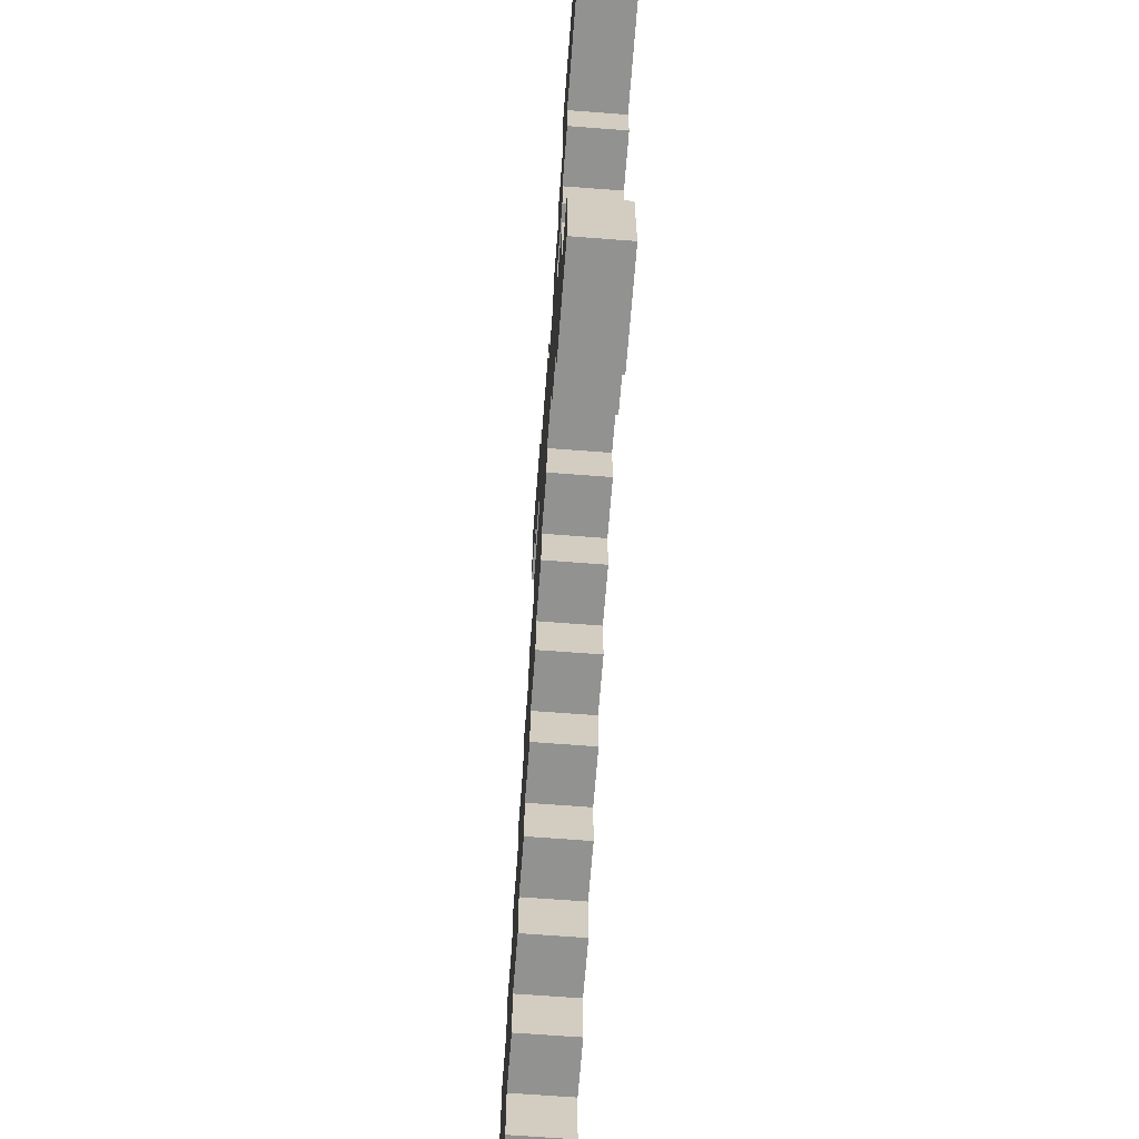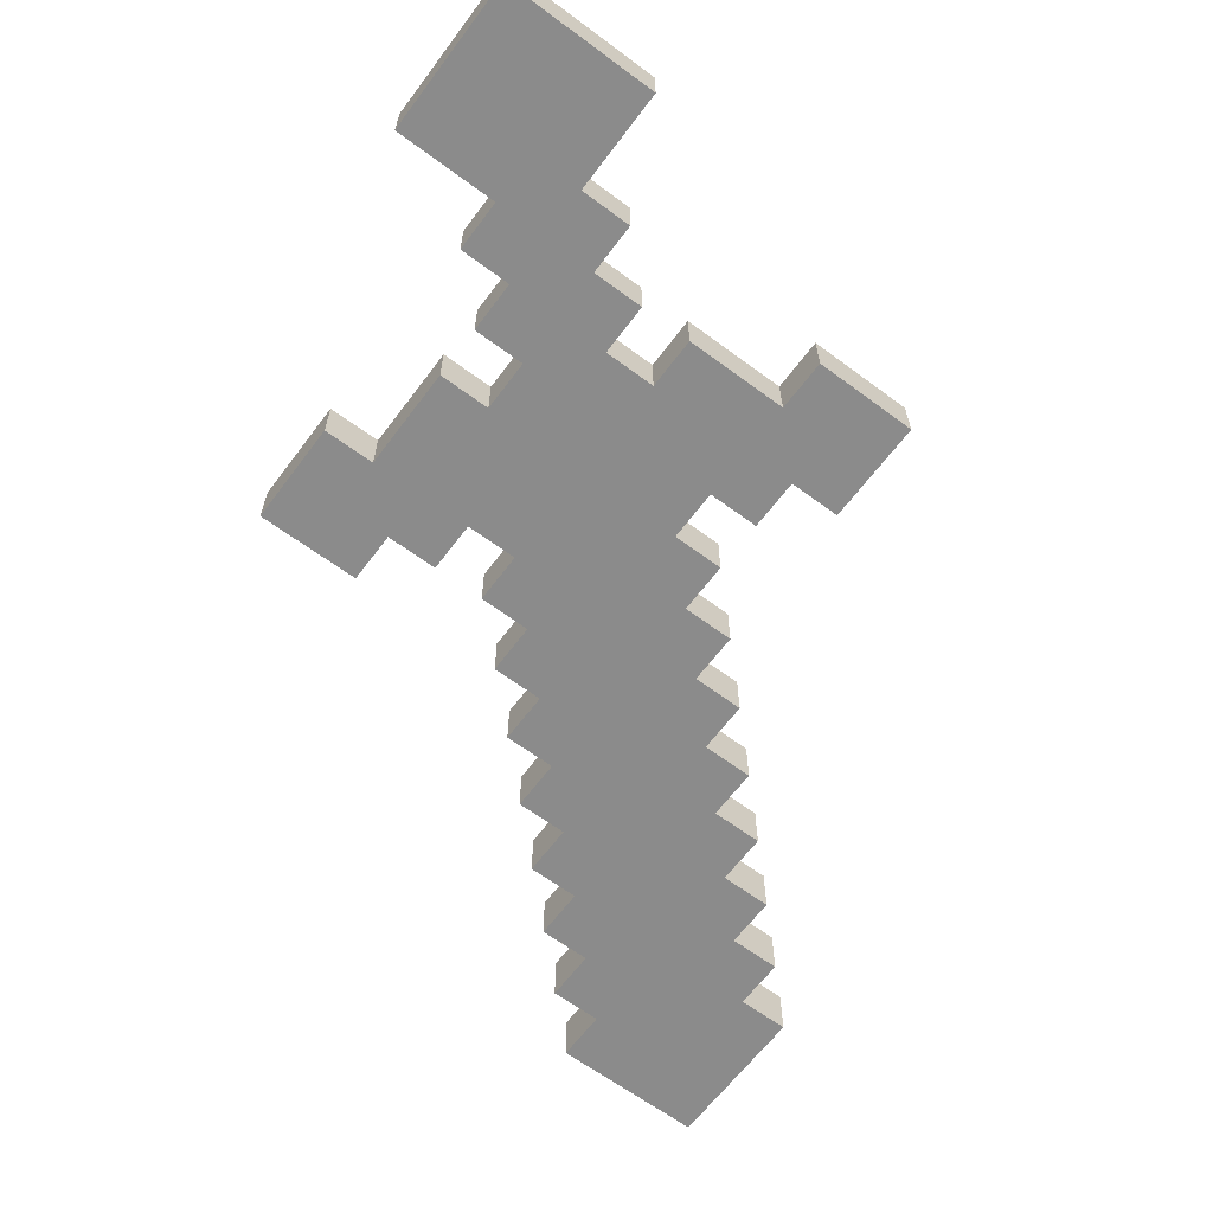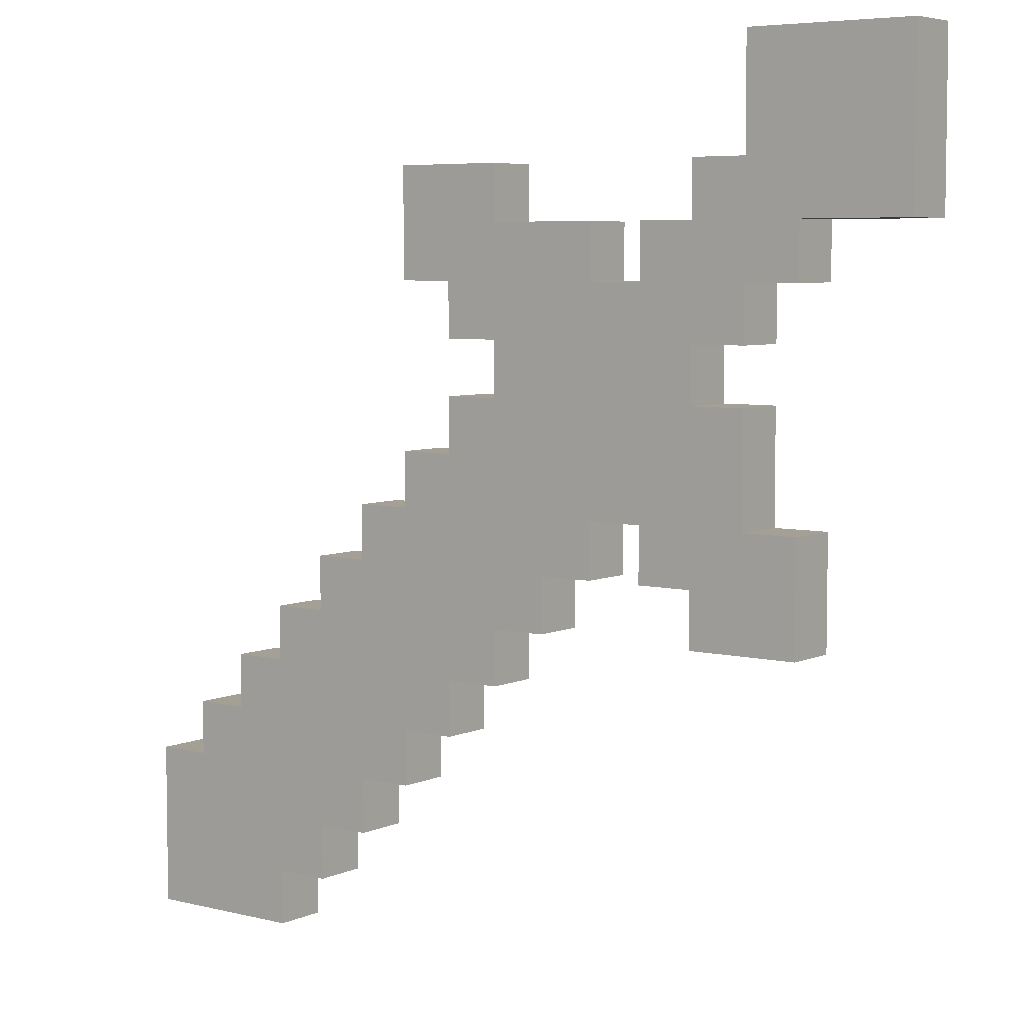
<metadata>
{"format":"obj","ext":"obj","renderer":"f3d","projection":"perspective","resolution":1024,"background":"white","views":[{"elev":-66.2,"azim":-94.4,"up":"+Z"},{"elev":-63.8,"azim":-36.8,"up":"+Y"},{"elev":5.7,"azim":-142.9,"up":"+Z"}]}
</metadata>
<code>
o iron_sword
v -0.8 0 0.8
v -0.8 0 0.5
v -0.8 0.1 0.8
v -0.8 0.1 0.5
v -0.6 0 0.5
v -0.6 0 0.4
v -0.6 0 0
v -0.6 0 -0.2
v -0.6 0.1 0.5
v -0.6 0.1 0.4
v -0.6 0.1 0
v -0.6 0.1 -0.2
v -0.5 0 0.4
v -0.5 0 0.3
v -0.5 0 0.2
v -0.5 0 0
v -0.5 0.1 0.4
v -0.5 0.1 0.3
v -0.5 0.1 0.2
v -0.5 0.1 0
v -0.4 0 0.3
v -0.4 0 0.2
v -0.4 0.1 0.3
v -0.4 0.1 0.2
v -0.2 0 0.5
v -0.2 0 0.4
v -0.2 0 0
v -0.2 0 -0.1
v -0.2 0.1 0.5
v -0.2 0.1 0.4
v -0.2 0.1 0
v -0.2 0.1 -0.1
v -0.1 0 -0.1
v -0.1 0 -0.2
v -0.1 0.1 -0.1
v -0.1 0.1 -0.2
v 0 0 0.6
v 0 0 0.5
v 0 0 -0.2
v 0 0 -0.3
v 0 0.1 0.6
v 0 0.1 0.5
v 0 0.1 -0.2
v 0 0.1 -0.3
v 0.1 0 -0.3
v 0.1 0 -0.4
v 0.1 0.1 -0.3
v 0.1 0.1 -0.4
v 0.2 0 -0.4
v 0.2 0 -0.5
v 0.2 0.1 -0.4
v 0.2 0.1 -0.5
v 0.3 0 -0.5
v 0.3 0 -0.6
v 0.3 0.1 -0.5
v 0.3 0.1 -0.6
v 0.4 0 -0.6
v 0.4 0 -0.7
v 0.4 0.1 -0.6
v 0.4 0.1 -0.7
v 0.5 0 -0.7
v 0.5 0 -0.8
v 0.5 0.1 -0.7
v 0.5 0.1 -0.8
v -0.5 0 0.8
v -0.5 0 0.6
v -0.5 0.1 0.8
v -0.5 0.1 0.6
v -0.4 0 0.6
v -0.4 0 0.5
v -0.4 0 -0.1
v -0.4 0 -0.2
v -0.4 0.1 0.6
v -0.4 0.1 0.5
v -0.4 0.1 -0.1
v -0.4 0.1 -0.2
v -0.3 0 0.5
v -0.3 0 0.4
v -0.3 0 0
v -0.3 0 -0.1
v -0.3 0.1 0.5
v -0.3 0.1 0.4
v -0.3 0.1 0
v -0.3 0.1 -0.1
v 0 0 0.3
v 0 0 0.2
v 0 0.1 0.3
v 0 0.1 0.2
v 0.1 0 0.4
v 0.1 0 0.3
v 0.1 0 0.2
v 0.1 0 0.1
v 0.1 0.1 0.4
v 0.1 0.1 0.3
v 0.1 0.1 0.2
v 0.1 0.1 0.1
v 0.2 0 0.6
v 0.2 0 0.4
v 0.2 0 0.1
v 0.2 0 0
v 0.2 0.1 0.6
v 0.2 0.1 0.4
v 0.2 0.1 0.1
v 0.2 0.1 0
v 0.3 0 0
v 0.3 0 -0.1
v 0.3 0.1 0
v 0.3 0.1 -0.1
v 0.4 0 -0.1
v 0.4 0 -0.2
v 0.4 0.1 -0.1
v 0.4 0.1 -0.2
v 0.5 0 -0.2
v 0.5 0 -0.3
v 0.5 0.1 -0.2
v 0.5 0.1 -0.3
v 0.6 0 -0.3
v 0.6 0 -0.4
v 0.6 0.1 -0.3
v 0.6 0.1 -0.4
v 0.7 0 -0.4
v 0.7 0 -0.5
v 0.7 0.1 -0.4
v 0.7 0.1 -0.5
v 0.8 0 -0.5
v 0.8 0 -0.8
v 0.8 0.1 -0.5
v 0.8 0.1 -0.8
v -0.8 0 0.8
v -0.8 0.1 0.8
v -0.5 0 0.8
v -0.5 0.1 0.8
v -0.5 0 0.6
v -0.5 0.1 0.6
v -0.4 0 0.6
v -0.4 0.1 0.6
v 0 0 0.6
v 0 0.1 0.6
v 0.2 0 0.6
v 0.2 0.1 0.6
v -0.4 0 0.5
v -0.4 0.1 0.5
v -0.3 0 0.5
v -0.3 0.1 0.5
v -0.2 0 0.5
v -0.2 0.1 0.5
v 0 0 0.5
v 0 0.1 0.5
v -0.3 0 0.4
v -0.3 0.1 0.4
v -0.2 0 0.4
v -0.2 0.1 0.4
v -0.5 0 0.2
v -0.5 0.1 0.2
v -0.4 0 0.2
v -0.4 0.1 0.2
v 0 0 0.2
v 0 0.1 0.2
v 0.1 0 0.2
v 0.1 0.1 0.2
v 0.1 0 0.1
v 0.1 0.1 0.1
v 0.2 0 0.1
v 0.2 0.1 0.1
v -0.6 0 0
v -0.6 0.1 0
v -0.5 0 0
v -0.5 0.1 0
v 0.2 0 0
v 0.2 0.1 0
v 0.3 0 0
v 0.3 0.1 0
v 0.3 0 -0.1
v 0.3 0.1 -0.1
v 0.4 0 -0.1
v 0.4 0.1 -0.1
v 0.4 0 -0.2
v 0.4 0.1 -0.2
v 0.5 0 -0.2
v 0.5 0.1 -0.2
v 0.5 0 -0.3
v 0.5 0.1 -0.3
v 0.6 0 -0.3
v 0.6 0.1 -0.3
v 0.6 0 -0.4
v 0.6 0.1 -0.4
v 0.7 0 -0.4
v 0.7 0.1 -0.4
v 0.7 0 -0.5
v 0.7 0.1 -0.5
v 0.8 0 -0.5
v 0.8 0.1 -0.5
v -0.8 0 0.5
v -0.8 0.1 0.5
v -0.6 0 0.5
v -0.6 0.1 0.5
v -0.6 0 0.4
v -0.6 0.1 0.4
v -0.5 0 0.4
v -0.5 0.1 0.4
v 0.1 0 0.4
v 0.1 0.1 0.4
v 0.2 0 0.4
v 0.2 0.1 0.4
v -0.5 0 0.3
v -0.5 0.1 0.3
v -0.4 0 0.3
v -0.4 0.1 0.3
v 0 0 0.3
v 0 0.1 0.3
v 0.1 0 0.3
v 0.1 0.1 0.3
v -0.3 0 0
v -0.3 0.1 0
v -0.2 0 0
v -0.2 0.1 0
v -0.4 0 -0.1
v -0.4 0.1 -0.1
v -0.3 0 -0.1
v -0.3 0.1 -0.1
v -0.2 0 -0.1
v -0.2 0.1 -0.1
v -0.1 0 -0.1
v -0.1 0.1 -0.1
v -0.6 0 -0.2
v -0.6 0.1 -0.2
v -0.4 0 -0.2
v -0.4 0.1 -0.2
v -0.1 0 -0.2
v -0.1 0.1 -0.2
v 0 0 -0.2
v 0 0.1 -0.2
v 0 0 -0.3
v 0 0.1 -0.3
v 0.1 0 -0.3
v 0.1 0.1 -0.3
v 0.1 0 -0.4
v 0.1 0.1 -0.4
v 0.2 0 -0.4
v 0.2 0.1 -0.4
v 0.2 0 -0.5
v 0.2 0.1 -0.5
v 0.3 0 -0.5
v 0.3 0.1 -0.5
v 0.3 0 -0.6
v 0.3 0.1 -0.6
v 0.4 0 -0.6
v 0.4 0.1 -0.6
v 0.4 0 -0.7
v 0.4 0.1 -0.7
v 0.5 0 -0.7
v 0.5 0.1 -0.7
v 0.5 0 -0.8
v 0.5 0.1 -0.8
v 0.8 0 -0.8
v 0.8 0.1 -0.8
v -0.8 0 0.8
v -0.5 0 0.8
v -0.7 0 0.7
v -0.6 0 0.7
v -0.7 0 0.6
v -0.6 0 0.6
v -0.5 0 0.6
v -0.4 0 0.6
v 0 0 0.6
v 0.2 0 0.6
v -0.8 0 0.5
v -0.6 0 0.5
v -0.5 0 0.5
v -0.4 0 0.5
v -0.3 0 0.5
v -0.2 0 0.5
v 0 0 0.5
v 0.1 0 0.5
v -0.6 0 0.4
v -0.5 0 0.4
v -0.4 0 0.4
v -0.3 0 0.4
v -0.2 0 0.4
v -0.1 0 0.4
v 0 0 0.4
v 0.1 0 0.4
v 0.2 0 0.4
v -0.5 0 0.3
v -0.4 0 0.3
v -0.3 0 0.3
v -0.2 0 0.3
v -0.1 0 0.3
v 0 0 0.3
v 0.1 0 0.3
v -0.5 0 0.2
v -0.4 0 0.2
v -0.3 0 0.2
v -0.2 0 0.2
v -0.1 0 0.2
v 0 0 0.2
v 0.1 0 0.2
v -0.2 0 0.1
v -0.1 0 0.1
v 0 0 0.1
v 0.1 0 0.1
v 0.2 0 0.1
v -0.6 0 0
v -0.5 0 0
v -0.4 0 0
v -0.3 0 0
v -0.2 0 0
v -0.1 0 0
v 0 0 0
v 0.1 0 0
v 0.2 0 0
v 0.3 0 0
v -0.5 0 -0.1
v -0.4 0 -0.1
v -0.3 0 -0.1
v -0.2 0 -0.1
v -0.1 0 -0.1
v 0 0 -0.1
v 0.1 0 -0.1
v 0.2 0 -0.1
v 0.3 0 -0.1
v 0.4 0 -0.1
v -0.6 0 -0.2
v -0.4 0 -0.2
v -0.1 0 -0.2
v 0 0 -0.2
v 0.1 0 -0.2
v 0.2 0 -0.2
v 0.3 0 -0.2
v 0.4 0 -0.2
v 0.5 0 -0.2
v 0 0 -0.3
v 0.1 0 -0.3
v 0.2 0 -0.3
v 0.3 0 -0.3
v 0.4 0 -0.3
v 0.5 0 -0.3
v 0.6 0 -0.3
v 0.1 0 -0.4
v 0.2 0 -0.4
v 0.3 0 -0.4
v 0.4 0 -0.4
v 0.5 0 -0.4
v 0.6 0 -0.4
v 0.7 0 -0.4
v 0.2 0 -0.5
v 0.3 0 -0.5
v 0.4 0 -0.5
v 0.5 0 -0.5
v 0.6 0 -0.5
v 0.7 0 -0.5
v 0.8 0 -0.5
v 0.3 0 -0.6
v 0.4 0 -0.6
v 0.5 0 -0.6
v 0.6 0 -0.6
v 0.7 0 -0.6
v 0.4 0 -0.7
v 0.5 0 -0.7
v 0.6 0 -0.7
v 0.7 0 -0.7
v 0.5 0 -0.8
v 0.8 0 -0.8
v -0.8 0.1 0.8
v -0.5 0.1 0.8
v -0.7 0.1 0.7
v -0.6 0.1 0.7
v -0.7 0.1 0.6
v -0.6 0.1 0.6
v -0.5 0.1 0.6
v -0.4 0.1 0.6
v 0 0.1 0.6
v 0.2 0.1 0.6
v -0.8 0.1 0.5
v -0.6 0.1 0.5
v -0.5 0.1 0.5
v -0.4 0.1 0.5
v -0.3 0.1 0.5
v -0.2 0.1 0.5
v 0 0.1 0.5
v 0.1 0.1 0.5
v -0.6 0.1 0.4
v -0.5 0.1 0.4
v -0.4 0.1 0.4
v -0.3 0.1 0.4
v -0.2 0.1 0.4
v -0.1 0.1 0.4
v 0 0.1 0.4
v 0.1 0.1 0.4
v 0.2 0.1 0.4
v -0.5 0.1 0.3
v -0.4 0.1 0.3
v -0.3 0.1 0.3
v -0.2 0.1 0.3
v -0.1 0.1 0.3
v 0 0.1 0.3
v 0.1 0.1 0.3
v -0.5 0.1 0.2
v -0.4 0.1 0.2
v -0.3 0.1 0.2
v -0.2 0.1 0.2
v -0.1 0.1 0.2
v 0 0.1 0.2
v 0.1 0.1 0.2
v -0.2 0.1 0.1
v -0.1 0.1 0.1
v 0 0.1 0.1
v 0.1 0.1 0.1
v 0.2 0.1 0.1
v -0.6 0.1 0
v -0.5 0.1 0
v -0.4 0.1 0
v -0.3 0.1 0
v -0.2 0.1 0
v -0.1 0.1 0
v 0 0.1 0
v 0.1 0.1 0
v 0.2 0.1 0
v 0.3 0.1 0
v -0.5 0.1 -0.1
v -0.4 0.1 -0.1
v -0.3 0.1 -0.1
v -0.2 0.1 -0.1
v -0.1 0.1 -0.1
v 0 0.1 -0.1
v 0.1 0.1 -0.1
v 0.2 0.1 -0.1
v 0.3 0.1 -0.1
v 0.4 0.1 -0.1
v -0.6 0.1 -0.2
v -0.4 0.1 -0.2
v -0.1 0.1 -0.2
v 0 0.1 -0.2
v 0.1 0.1 -0.2
v 0.2 0.1 -0.2
v 0.3 0.1 -0.2
v 0.4 0.1 -0.2
v 0.5 0.1 -0.2
v 0 0.1 -0.3
v 0.1 0.1 -0.3
v 0.2 0.1 -0.3
v 0.3 0.1 -0.3
v 0.4 0.1 -0.3
v 0.5 0.1 -0.3
v 0.6 0.1 -0.3
v 0.1 0.1 -0.4
v 0.2 0.1 -0.4
v 0.3 0.1 -0.4
v 0.4 0.1 -0.4
v 0.5 0.1 -0.4
v 0.6 0.1 -0.4
v 0.7 0.1 -0.4
v 0.2 0.1 -0.5
v 0.3 0.1 -0.5
v 0.4 0.1 -0.5
v 0.5 0.1 -0.5
v 0.6 0.1 -0.5
v 0.7 0.1 -0.5
v 0.8 0.1 -0.5
v 0.3 0.1 -0.6
v 0.4 0.1 -0.6
v 0.5 0.1 -0.6
v 0.6 0.1 -0.6
v 0.7 0.1 -0.6
v 0.4 0.1 -0.7
v 0.5 0.1 -0.7
v 0.6 0.1 -0.7
v 0.7 0.1 -0.7
v 0.5 0.1 -0.8
v 0.8 0.1 -0.8
f 3 2 1
f 4 2 3
f 9 6 5
f 10 6 9
f 11 8 7
f 12 8 11
f 17 14 13
f 18 14 17
f 19 16 15
f 20 16 19
f 23 22 21
f 24 22 23
f 29 26 25
f 30 26 29
f 31 28 27
f 32 28 31
f 35 34 33
f 36 34 35
f 41 38 37
f 42 38 41
f 43 40 39
f 44 40 43
f 47 46 45
f 48 46 47
f 51 50 49
f 52 50 51
f 55 54 53
f 56 54 55
f 59 58 57
f 60 58 59
f 63 62 61
f 64 62 63
f 65 66 67
f 67 66 68
f 69 70 73
f 73 70 74
f 71 72 75
f 75 72 76
f 77 78 81
f 81 78 82
f 79 80 83
f 83 80 84
f 85 86 87
f 87 86 88
f 89 90 93
f 93 90 94
f 91 92 95
f 95 92 96
f 97 98 101
f 101 98 102
f 99 100 103
f 103 100 104
f 105 106 107
f 107 106 108
f 109 110 111
f 111 110 112
f 113 114 115
f 115 114 116
f 117 118 119
f 119 118 120
f 121 122 123
f 123 122 124
f 125 126 127
f 127 126 128
f 131 130 129
f 132 130 131
f 135 134 133
f 136 134 135
f 139 138 137
f 140 138 139
f 143 142 141
f 144 142 143
f 147 146 145
f 148 146 147
f 151 150 149
f 152 150 151
f 155 154 153
f 156 154 155
f 159 158 157
f 160 158 159
f 163 162 161
f 164 162 163
f 167 166 165
f 168 166 167
f 171 170 169
f 172 170 171
f 175 174 173
f 176 174 175
f 179 178 177
f 180 178 179
f 183 182 181
f 184 182 183
f 187 186 185
f 188 186 187
f 191 190 189
f 192 190 191
f 193 194 195
f 195 194 196
f 197 198 199
f 199 198 200
f 201 202 203
f 203 202 204
f 205 206 207
f 207 206 208
f 209 210 211
f 211 210 212
f 213 214 215
f 215 214 216
f 217 218 219
f 219 218 220
f 221 222 223
f 223 222 224
f 225 226 227
f 227 226 228
f 229 230 231
f 231 230 232
f 233 234 235
f 235 234 236
f 237 238 239
f 239 238 240
f 241 242 243
f 243 242 244
f 245 246 247
f 247 246 248
f 249 250 251
f 251 250 252
f 253 254 255
f 255 254 256
f 259 258 257
f 260 258 259
f 261 259 257
f 261 260 259
f 262 258 260
f 262 260 261
f 263 258 262
f 267 261 257
f 267 262 261
f 268 263 262
f 268 262 267
f 269 264 263
f 269 263 268
f 270 264 269
f 273 266 265
f 274 266 273
f 275 269 268
f 276 270 269
f 276 269 275
f 277 271 270
f 277 270 276
f 278 271 277
f 279 273 272
f 280 273 279
f 281 274 273
f 281 273 280
f 282 266 274
f 282 274 281
f 283 266 282
f 284 277 276
f 285 278 277
f 285 277 284
f 286 279 278
f 286 278 285
f 287 280 279
f 287 279 286
f 288 281 280
f 288 280 287
f 289 282 281
f 289 281 288
f 290 282 289
f 292 286 285
f 293 287 286
f 293 286 292
f 294 289 288
f 294 287 293
f 294 288 287
f 295 289 294
f 296 289 295
f 298 294 293
f 298 295 294
f 299 296 295
f 299 295 298
f 300 297 296
f 300 296 299
f 301 297 300
f 304 292 291
f 305 293 292
f 305 292 304
f 306 298 293
f 306 293 305
f 307 299 298
f 307 298 306
f 308 300 299
f 308 299 307
f 309 301 300
f 309 300 308
f 310 302 301
f 310 301 309
f 311 302 310
f 313 304 303
f 313 305 304
f 314 306 305
f 314 305 313
f 315 306 314
f 316 308 307
f 317 309 308
f 317 308 316
f 318 310 309
f 318 309 317
f 319 311 310
f 319 310 318
f 320 312 311
f 320 311 319
f 321 312 320
f 323 313 303
f 323 314 313
f 324 314 323
f 325 318 317
f 326 319 318
f 326 318 325
f 327 320 319
f 327 319 326
f 328 321 320
f 328 320 327
f 329 322 321
f 329 321 328
f 330 322 329
f 332 327 326
f 333 328 327
f 333 327 332
f 334 329 328
f 334 328 333
f 335 330 329
f 335 329 334
f 336 331 330
f 336 330 335
f 337 331 336
f 339 334 333
f 340 335 334
f 340 334 339
f 341 336 335
f 341 335 340
f 342 337 336
f 342 336 341
f 343 338 337
f 343 337 342
f 344 338 343
f 346 341 340
f 347 342 341
f 347 341 346
f 348 343 342
f 348 342 347
f 349 344 343
f 349 343 348
f 350 345 344
f 350 344 349
f 351 345 350
f 353 348 347
f 354 349 348
f 354 348 353
f 355 350 349
f 355 349 354
f 356 351 350
f 356 350 355
f 357 352 351
f 357 351 356
f 358 355 354
f 359 356 355
f 359 355 358
f 360 357 356
f 360 356 359
f 361 352 357
f 361 357 360
f 362 360 359
f 362 361 360
f 363 352 361
f 363 361 362
f 364 365 366
f 366 365 367
f 364 366 368
f 366 367 368
f 367 365 369
f 368 367 369
f 369 365 370
f 364 368 374
f 368 369 374
f 369 370 375
f 374 369 375
f 370 371 376
f 375 370 376
f 376 371 377
f 372 373 380
f 380 373 381
f 375 376 382
f 376 377 383
f 382 376 383
f 377 378 384
f 383 377 384
f 384 378 385
f 379 380 386
f 386 380 387
f 380 381 388
f 387 380 388
f 381 373 389
f 388 381 389
f 389 373 390
f 383 384 391
f 384 385 392
f 391 384 392
f 385 386 393
f 392 385 393
f 386 387 394
f 393 386 394
f 387 388 395
f 394 387 395
f 388 389 396
f 395 388 396
f 396 389 397
f 392 393 399
f 393 394 400
f 399 393 400
f 395 396 401
f 400 394 401
f 394 395 401
f 401 396 402
f 402 396 403
f 400 401 405
f 401 402 405
f 402 403 406
f 405 402 406
f 403 404 407
f 406 403 407
f 407 404 408
f 398 399 411
f 399 400 412
f 411 399 412
f 400 405 413
f 412 400 413
f 405 406 414
f 413 405 414
f 406 407 415
f 414 406 415
f 407 408 416
f 415 407 416
f 408 409 417
f 416 408 417
f 417 409 418
f 410 411 420
f 411 412 420
f 412 413 421
f 420 412 421
f 421 413 422
f 414 415 423
f 415 416 424
f 423 415 424
f 416 417 425
f 424 416 425
f 417 418 426
f 425 417 426
f 418 419 427
f 426 418 427
f 427 419 428
f 410 420 430
f 420 421 430
f 430 421 431
f 424 425 432
f 425 426 433
f 432 425 433
f 426 427 434
f 433 426 434
f 427 428 435
f 434 427 435
f 428 429 436
f 435 428 436
f 436 429 437
f 433 434 439
f 434 435 440
f 439 434 440
f 435 436 441
f 440 435 441
f 436 437 442
f 441 436 442
f 437 438 443
f 442 437 443
f 443 438 444
f 440 441 446
f 441 442 447
f 446 441 447
f 442 443 448
f 447 442 448
f 443 444 449
f 448 443 449
f 444 445 450
f 449 444 450
f 450 445 451
f 447 448 453
f 448 449 454
f 453 448 454
f 449 450 455
f 454 449 455
f 450 451 456
f 455 450 456
f 451 452 457
f 456 451 457
f 457 452 458
f 454 455 460
f 455 456 461
f 460 455 461
f 456 457 462
f 461 456 462
f 457 458 463
f 462 457 463
f 458 459 464
f 463 458 464
f 461 462 465
f 462 463 466
f 465 462 466
f 463 464 467
f 466 463 467
f 464 459 468
f 467 464 468
f 466 467 469
f 467 468 469
f 468 459 470
f 469 468 470

</code>
